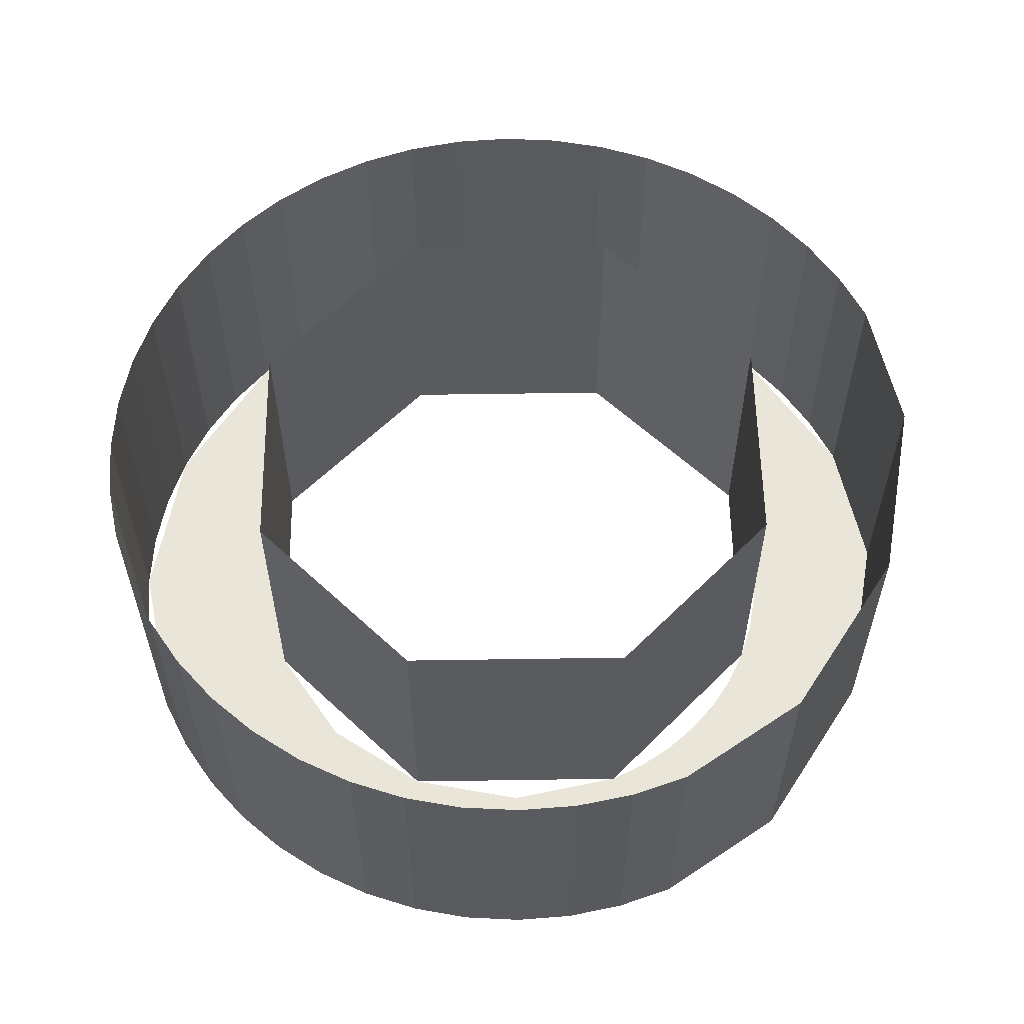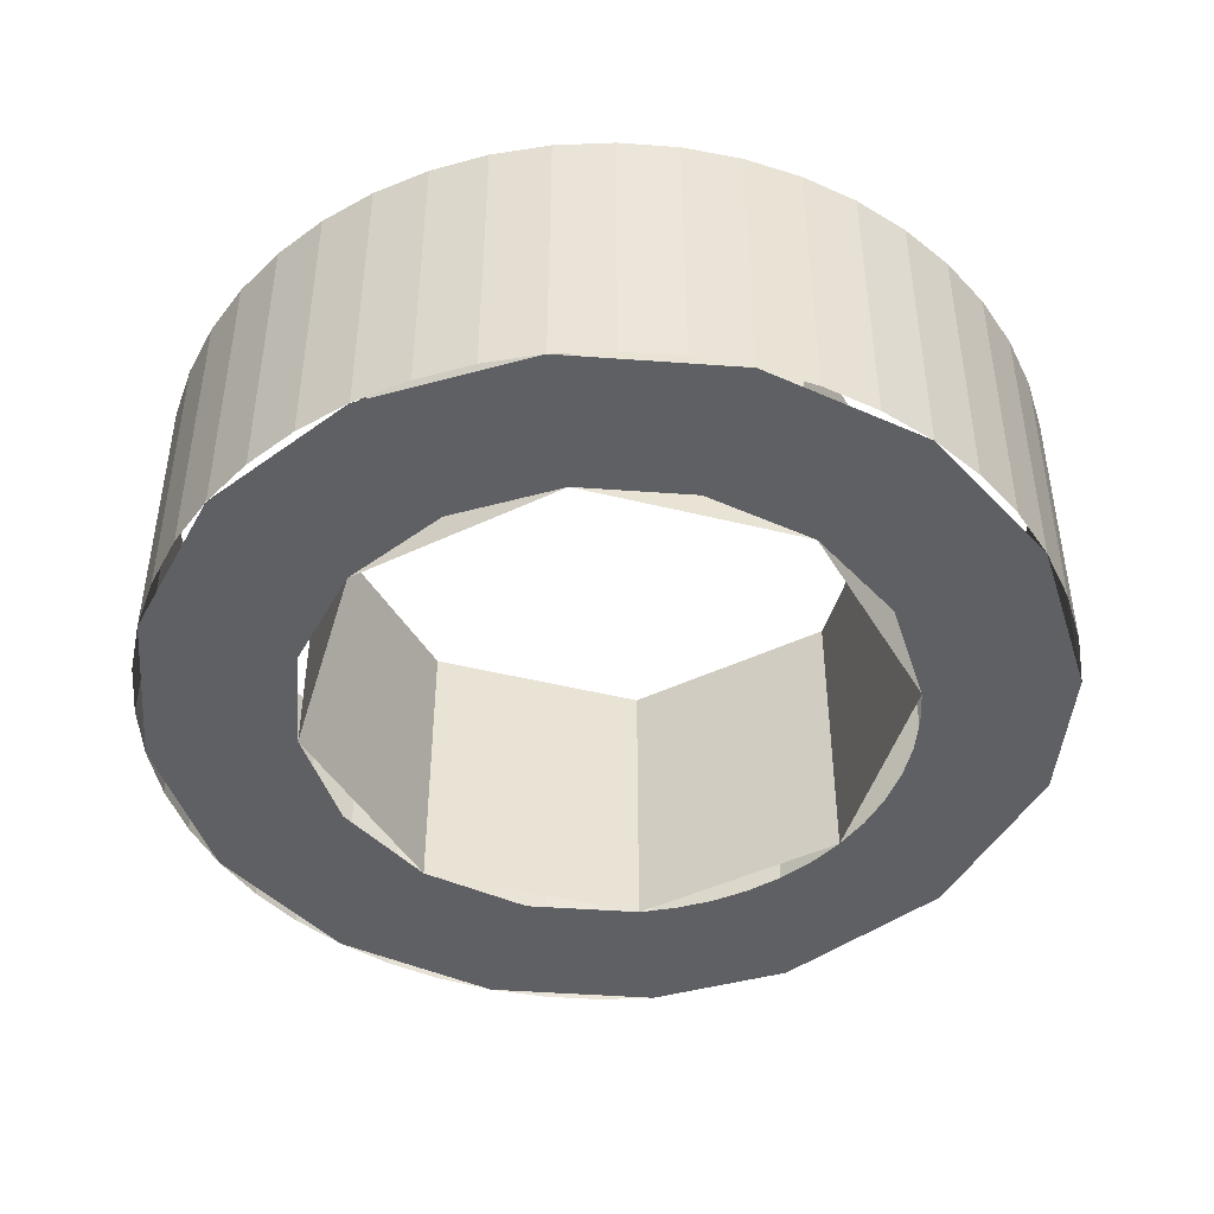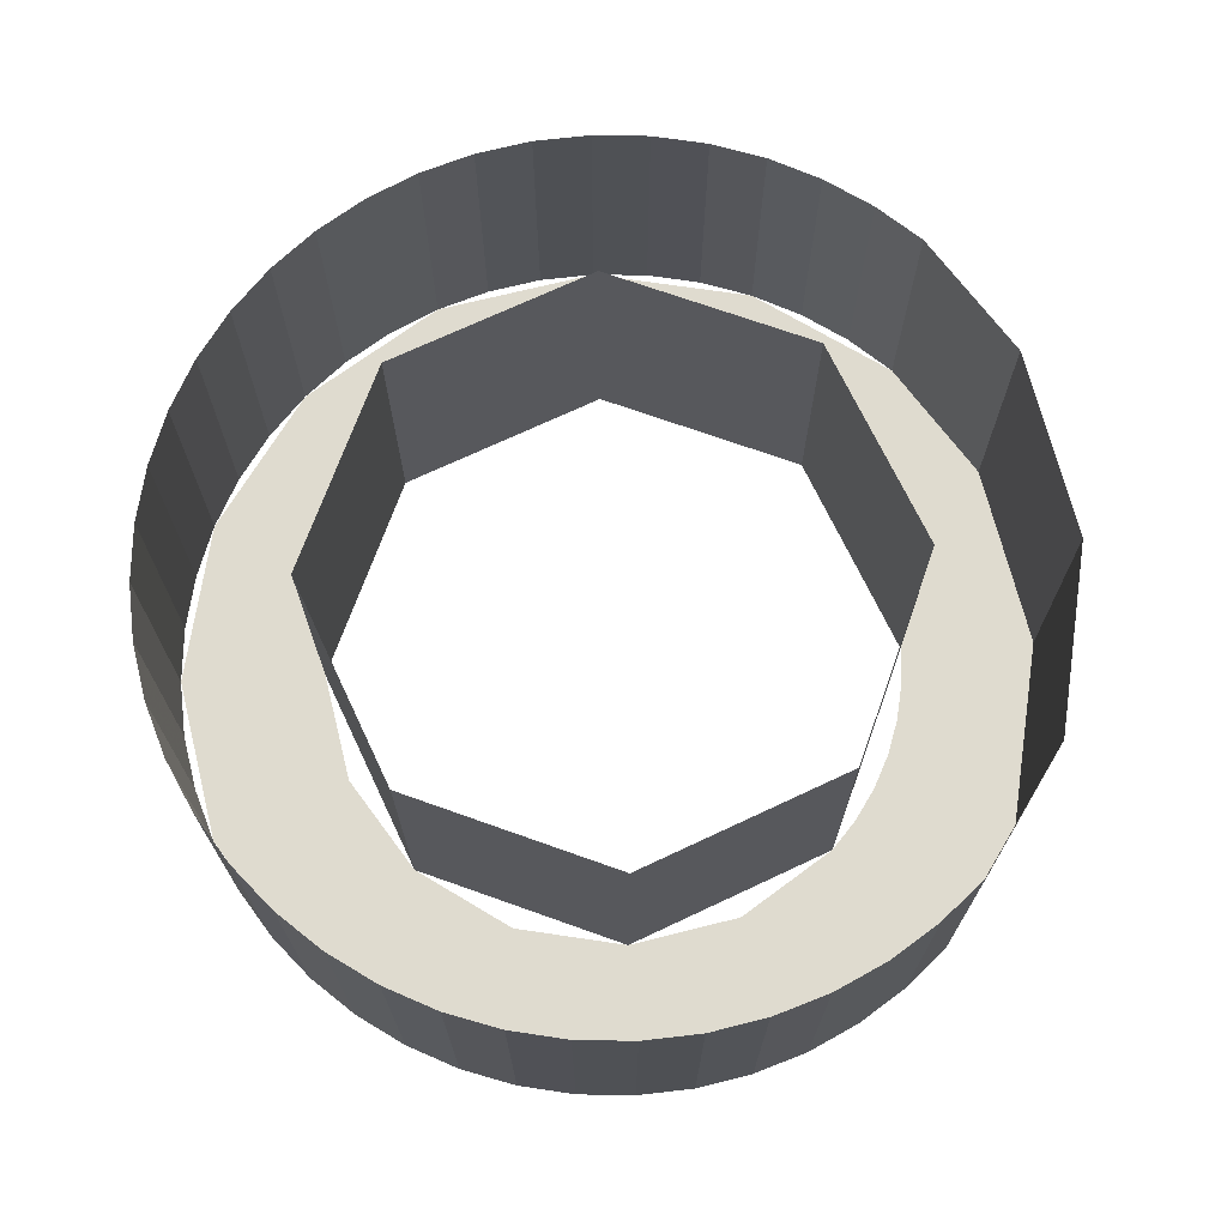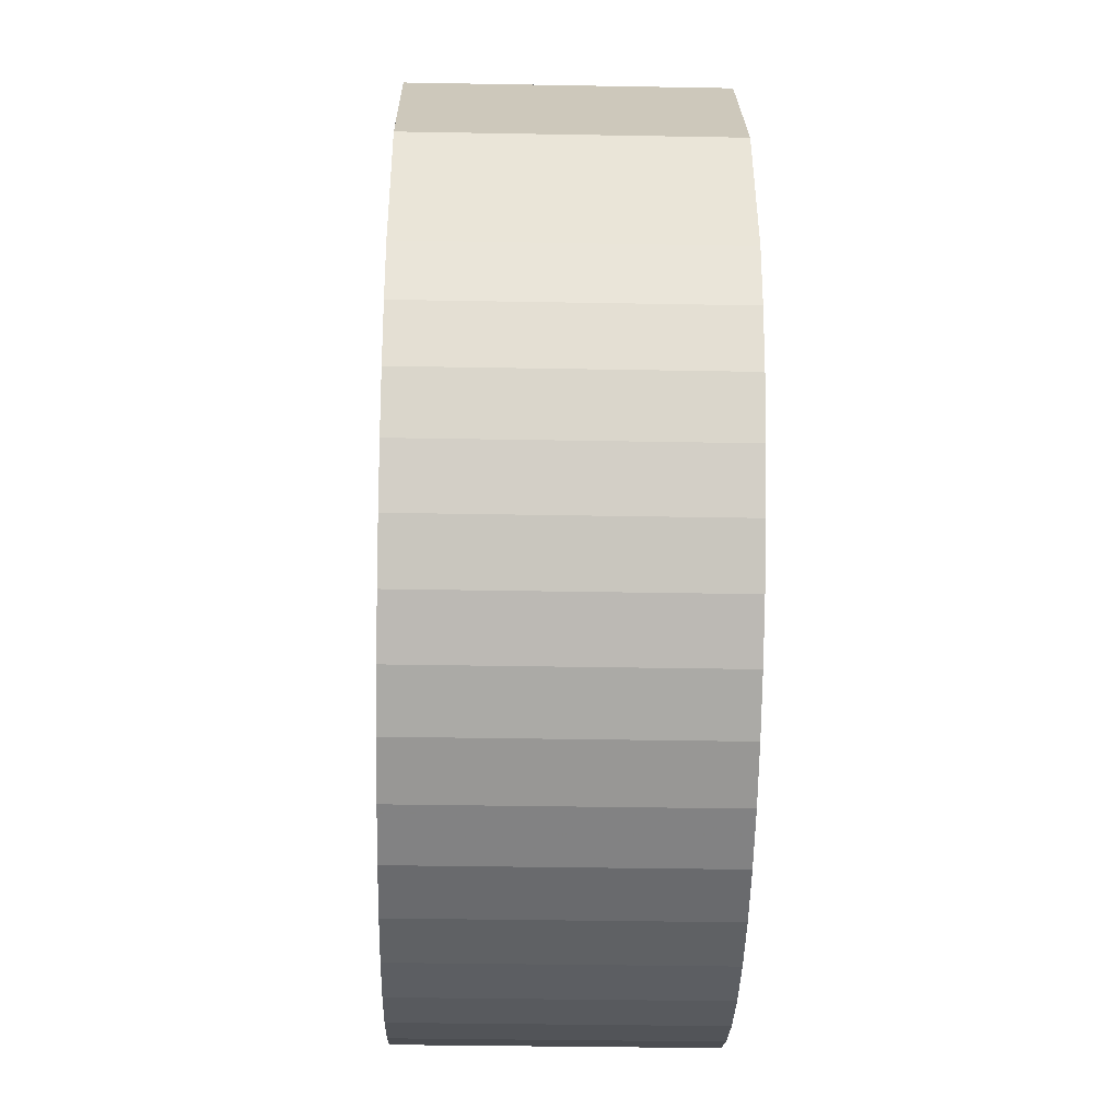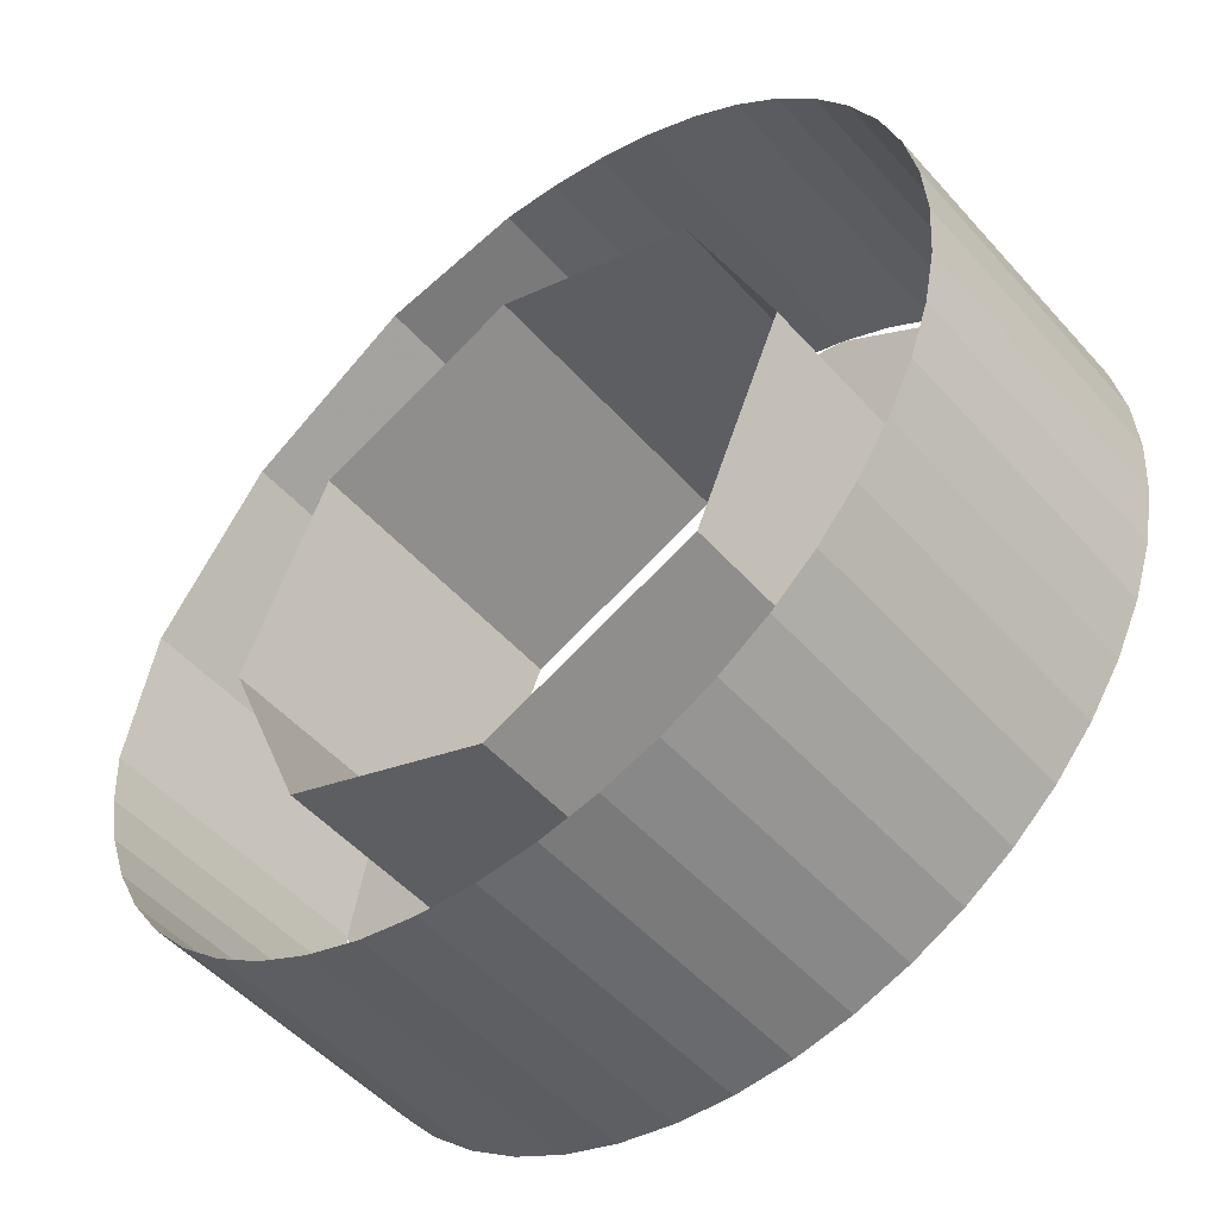
<metadata>
{"format":"obj","ext":"obj","renderer":"f3d","projection":"perspective","resolution":1024,"background":"white","views":[{"elev":57.9,"azim":-23.4,"up":"+Y"},{"elev":-45.0,"azim":-83.6,"up":"+Y"},{"elev":70.4,"azim":-47.8,"up":"+Y"},{"elev":-34.4,"azim":88.6,"up":"+Z"},{"elev":-50.5,"azim":-140.1,"up":"+Z"}]}
</metadata>
<code>
v 0.2 -0.2 0
v 0.2 -0.2 0.03978
v 0.1983 -0.2 0.0261
v 0.1983 -0.2 0.0261
v 0.2 -0.2 0.03978
v 0.1932 -0.2 0.05176
v 0.1848 -0.2 0.07654
v 0.1932 -0.2 0.05176
v 0.2 -0.2 0.03978
v 0.1848 -0.2 0.07654
v 0.1696 -0.2 0.1133
v 0.1732 -0.2 0.1
v 0.1732 -0.2 0.1
v 0.1696 -0.2 0.1133
v 0.1587 -0.2 0.1218
v 0.1414 -0.2 0.1414
v 0.1587 -0.2 0.1218
v 0.1696 -0.2 0.1133
v 0.1414 -0.2 0.1414
v 0.1133 -0.2 0.1696
v 0.1218 -0.2 0.1587
v 0.1218 -0.2 0.1587
v 0.1133 -0.2 0.1696
v 0.1 -0.2 0.1732
v 0.07654 -0.2 0.1848
v 0.1 -0.2 0.1732
v 0.1133 -0.2 0.1696
v 0.07654 -0.2 0.1848
v 0.03978 -0.2 0.2
v 0.05176 -0.2 0.1932
v 0.05176 -0.2 0.1932
v 0.03978 -0.2 0.2
v 0.0261 -0.2 0.1983
v 0 -0.2 0.2
v 0.0261 -0.2 0.1983
v 0.03978 -0.2 0.2
v 0.1414 -0.2 0.1414
v 0.2 -0.2 0
v 0.2 0 0
v 0.1414 0 0.1414
v 0 -0.2 0.2
v 0.1414 -0.2 0.1414
v 0.1414 0 0.1414
v 0 0 0.2
v -0.1414 -0.2 0.1414
v 0 -0.2 0.2
v 0 0 0.2
v -0.1414 0 0.1414
v -0.2 -0.2 0
v -0.1414 -0.2 0.1414
v -0.1414 0 0.1414
v -0.2 0 0
v -0.1414 -0.2 -0.1414
v -0.2 -0.2 0
v -0.2 0 0
v -0.1414 0 -0.1414
v 0 -0.2 -0.2
v -0.1414 -0.2 -0.1414
v -0.1414 0 -0.1414
v 0 0 -0.2
v 0.1414 -0.2 -0.1414
v 0 -0.2 -0.2
v 0 0 -0.2
v 0.1414 0 -0.1414
v 0.2 -0.2 0
v 0.1414 -0.2 -0.1414
v 0.1414 0 -0.1414
v 0.2 0 0
v 0 -0.2 0.3
v -0.1148 -0.2 0.2772
v -0.07654 -0.2 0.1848
v 0 -0.2 0.2
v -0.1148 -0.2 0.2772
v -0.2121 -0.2 0.2121
v -0.1414 -0.2 0.1414
v -0.07654 -0.2 0.1848
v -0.2121 -0.2 0.2121
v -0.2772 -0.2 0.1148
v -0.1848 -0.2 0.07654
v -0.1414 -0.2 0.1414
v -0.2772 -0.2 0.1148
v -0.3 -0.2 0
v -0.2 -0.2 0
v -0.1848 -0.2 0.07654
v -0.3 -0.2 0
v -0.2772 -0.2 -0.1148
v -0.1848 -0.2 -0.07654
v -0.2 -0.2 0
v -0.2772 -0.2 -0.1148
v -0.2121 -0.2 -0.2121
v -0.1414 -0.2 -0.1414
v -0.1848 -0.2 -0.07654
v -0.2121 -0.2 -0.2121
v -0.1148 -0.2 -0.2772
v -0.07654 -0.2 -0.1848
v -0.1414 -0.2 -0.1414
v -0.1148 -0.2 -0.2772
v 0 -0.2 -0.3
v 0 -0.2 -0.2
v -0.07654 -0.2 -0.1848
v 0 -0.2 -0.3
v 0.1148 -0.2 -0.2772
v 0.07654 -0.2 -0.1848
v 0 -0.2 -0.2
v 0.1148 -0.2 -0.2772
v 0.2121 -0.2 -0.2121
v 0.1414 -0.2 -0.1414
v 0.07654 -0.2 -0.1848
v 0.2121 -0.2 -0.2121
v 0.2772 -0.2 -0.1148
v 0.1848 -0.2 -0.07654
v 0.1414 -0.2 -0.1414
v 0.2772 -0.2 -0.1148
v 0.3 -0.2 0
v 0.2 -0.2 0
v 0.1848 -0.2 -0.07654
v 0.2 -0.2 0
v 0.3 -0.2 0
v 0.2807 -0.2 0.09693
v 0.2 -0.2 0.03978
v 0.1847 -0.2 0.07655
v 0.2 -0.2 0.03978
v 0.2807 -0.2 0.09693
v 0.1847 -0.2 0.07655
v 0.2807 -0.2 0.09693
v 0.2071 -0.2 0.2071
v 0.1696 -0.2 0.1133
v 0.1414 -0.2 0.1414
v 0.1696 -0.2 0.1133
v 0.2071 -0.2 0.2071
v 0.07655 -0.2 0.1847
v 0.1133 -0.2 0.1696
v 0.2071 -0.2 0.2071
v 0.09693 -0.2 0.2807
v 0.1133 -0.2 0.1696
v 0.1414 -0.2 0.1414
v 0.2071 -0.2 0.2071
v 0 -0.2 0.2
v 0.03978 -0.2 0.2
v 0.09693 -0.2 0.2807
v 0 -0.2 0.3
v 0.03978 -0.2 0.2
v 0.07655 -0.2 0.1847
v 0.09693 -0.2 0.2807
v -0.03915 -0.2 0.2974
v 0 -0.2 0.3
v 0 0 0.3
v -0.03915 0 0.2974
v -0.07764 -0.2 0.2898
v -0.03915 -0.2 0.2974
v -0.03915 0 0.2974
v -0.07764 0 0.2898
v -0.1148 -0.2 0.2772
v -0.07764 -0.2 0.2898
v -0.07764 0 0.2898
v -0.1148 0 0.2772
v -0.15 -0.2 0.2598
v -0.1148 -0.2 0.2772
v -0.1148 0 0.2772
v -0.15 0 0.2598
v -0.1826 -0.2 0.238
v -0.15 -0.2 0.2598
v -0.15 0 0.2598
v -0.1826 0 0.238
v -0.2121 -0.2 0.2121
v -0.1826 -0.2 0.238
v -0.1826 0 0.238
v -0.2121 0 0.2121
v -0.238 -0.2 0.1826
v -0.2121 -0.2 0.2121
v -0.2121 0 0.2121
v -0.238 0 0.1826
v -0.2598 -0.2 0.15
v -0.238 -0.2 0.1826
v -0.238 0 0.1826
v -0.2598 0 0.15
v -0.2772 -0.2 0.1148
v -0.2598 -0.2 0.15
v -0.2598 0 0.15
v -0.2772 0 0.1148
v -0.2898 -0.2 0.07764
v -0.2772 -0.2 0.1148
v -0.2772 0 0.1148
v -0.2898 0 0.07764
v -0.2974 -0.2 0.03915
v -0.2898 -0.2 0.07764
v -0.2898 0 0.07764
v -0.2974 0 0.03915
v -0.3 -0.2 0
v -0.2974 -0.2 0.03915
v -0.2974 0 0.03915
v -0.3 0 0
v -0.2974 -0.2 -0.03915
v -0.3 -0.2 0
v -0.3 0 0
v -0.2974 0 -0.03915
v -0.2898 -0.2 -0.07764
v -0.2974 -0.2 -0.03915
v -0.2974 0 -0.03915
v -0.2898 0 -0.07764
v -0.2772 -0.2 -0.1148
v -0.2898 -0.2 -0.07764
v -0.2898 0 -0.07764
v -0.2772 0 -0.1148
v -0.2598 -0.2 -0.15
v -0.2772 -0.2 -0.1148
v -0.2772 0 -0.1148
v -0.2598 0 -0.15
v -0.238 -0.2 -0.1826
v -0.2598 -0.2 -0.15
v -0.2598 0 -0.15
v -0.238 0 -0.1826
v -0.2121 -0.2 -0.2121
v -0.238 -0.2 -0.1826
v -0.238 0 -0.1826
v -0.2121 0 -0.2121
v -0.1826 -0.2 -0.238
v -0.2121 -0.2 -0.2121
v -0.2121 0 -0.2121
v -0.1826 0 -0.238
v -0.15 -0.2 -0.2598
v -0.1826 -0.2 -0.238
v -0.1826 0 -0.238
v -0.15 0 -0.2598
v -0.1148 -0.2 -0.2772
v -0.15 -0.2 -0.2598
v -0.15 0 -0.2598
v -0.1148 0 -0.2772
v -0.07764 -0.2 -0.2898
v -0.1148 -0.2 -0.2772
v -0.1148 0 -0.2772
v -0.07764 0 -0.2898
v -0.03915 -0.2 -0.2974
v -0.07764 -0.2 -0.2898
v -0.07764 0 -0.2898
v -0.03915 0 -0.2974
v 0 -0.2 -0.3
v -0.03915 -0.2 -0.2974
v -0.03915 0 -0.2974
v 0 0 -0.3
v 0.03915 -0.2 -0.2974
v 0 -0.2 -0.3
v 0 0 -0.3
v 0.03915 0 -0.2974
v 0.07764 -0.2 -0.2898
v 0.03915 -0.2 -0.2974
v 0.03915 0 -0.2974
v 0.07764 0 -0.2898
v 0.1148 -0.2 -0.2772
v 0.07764 -0.2 -0.2898
v 0.07764 0 -0.2898
v 0.1148 0 -0.2772
v 0.15 -0.2 -0.2598
v 0.1148 -0.2 -0.2772
v 0.1148 0 -0.2772
v 0.15 0 -0.2598
v 0.1826 -0.2 -0.238
v 0.15 -0.2 -0.2598
v 0.15 0 -0.2598
v 0.1826 0 -0.238
v 0.2121 -0.2 -0.2121
v 0.1826 -0.2 -0.238
v 0.1826 0 -0.238
v 0.2121 0 -0.2121
v 0.238 -0.2 -0.1826
v 0.2121 -0.2 -0.2121
v 0.2121 0 -0.2121
v 0.238 0 -0.1826
v 0.2598 -0.2 -0.15
v 0.238 -0.2 -0.1826
v 0.238 0 -0.1826
v 0.2598 0 -0.15
v 0.2772 -0.2 -0.1148
v 0.2598 -0.2 -0.15
v 0.2598 0 -0.15
v 0.2772 0 -0.1148
v 0.2898 -0.2 -0.07764
v 0.2772 -0.2 -0.1148
v 0.2772 0 -0.1148
v 0.2898 0 -0.07764
v 0.2974 -0.2 -0.03915
v 0.2898 -0.2 -0.07764
v 0.2898 0 -0.07764
v 0.2974 0 -0.03915
v 0.3 -0.2 0
v 0.2974 -0.2 -0.03915
v 0.2974 0 -0.03915
v 0.3 0 0
v 0.3 0 0
v 0.2807 0 0.09693
v 0.2807 -0.2 0.09693
v 0.3 -0.2 0
v 0.2807 0 0.09693
v 0.2071 0 0.2071
v 0.2071 -0.2 0.2071
v 0.2807 -0.2 0.09693
v 0.2071 0 0.2071
v 0.09693 0 0.2807
v 0.09693 -0.2 0.2807
v 0.2071 -0.2 0.2071
v 0.09693 0 0.2807
v 0 0 0.3
v 0 -0.2 0.3
v 0.09693 -0.2 0.2807
g mesh24404
f 1 2 3
f 4 5 6
f 7 8 9
f 10 11 12
f 13 14 15
f 16 17 18
f 19 20 21
f 22 23 24
f 25 26 27
f 28 29 30
f 31 32 33
f 34 35 36
g mesh24407
f 37 39 38
f 39 37 40
f 41 43 42
f 43 41 44
f 45 47 46
f 47 45 48
f 49 51 50
f 51 49 52
f 53 55 54
f 55 53 56
f 57 59 58
f 59 57 60
f 61 63 62
f 63 61 64
f 65 67 66
f 67 65 68
g mesh24409
f 69 70 71
f 71 72 69
f 73 74 75
f 75 76 73
f 77 78 79
f 79 80 77
f 81 82 83
f 83 84 81
f 85 86 87
f 87 88 85
f 89 90 91
f 91 92 89
f 93 94 95
f 95 96 93
f 97 98 99
f 99 100 97
f 101 102 103
f 103 104 101
f 105 106 107
f 107 108 105
f 109 110 111
f 111 112 109
f 113 114 115
f 115 116 113
f 117 118 119
f 119 120 117
f 121 122 123
f 124 125 126
f 126 127 124
f 128 129 130
f 131 132 133
f 133 134 131
f 135 136 137
f 138 139 140
f 140 141 138
f 142 143 144
g mesh24412
f 145 146 147
f 147 148 145
f 149 150 151
f 151 152 149
f 153 154 155
f 155 156 153
f 157 158 159
f 159 160 157
f 161 162 163
f 163 164 161
f 165 166 167
f 167 168 165
f 169 170 171
f 171 172 169
f 173 174 175
f 175 176 173
f 177 178 179
f 179 180 177
f 181 182 183
f 183 184 181
f 185 186 187
f 187 188 185
f 189 190 191
f 191 192 189
f 193 194 195
f 195 196 193
f 197 198 199
f 199 200 197
f 201 202 203
f 203 204 201
f 205 206 207
f 207 208 205
f 209 210 211
f 211 212 209
f 213 214 215
f 215 216 213
f 217 218 219
f 219 220 217
f 221 222 223
f 223 224 221
f 225 226 227
f 227 228 225
f 229 230 231
f 231 232 229
f 233 234 235
f 235 236 233
f 237 238 239
f 239 240 237
f 241 242 243
f 243 244 241
f 245 246 247
f 247 248 245
f 249 250 251
f 251 252 249
f 253 254 255
f 255 256 253
f 257 258 259
f 259 260 257
f 261 262 263
f 263 264 261
f 265 266 267
f 267 268 265
f 269 270 271
f 271 272 269
f 273 274 275
f 275 276 273
f 277 278 279
f 279 280 277
f 281 282 283
f 283 284 281
f 285 286 287
f 287 288 285
f 289 290 291
f 291 292 289
f 293 294 295
f 295 296 293
f 297 298 299
f 299 300 297
f 301 302 303
f 303 304 301

</code>
